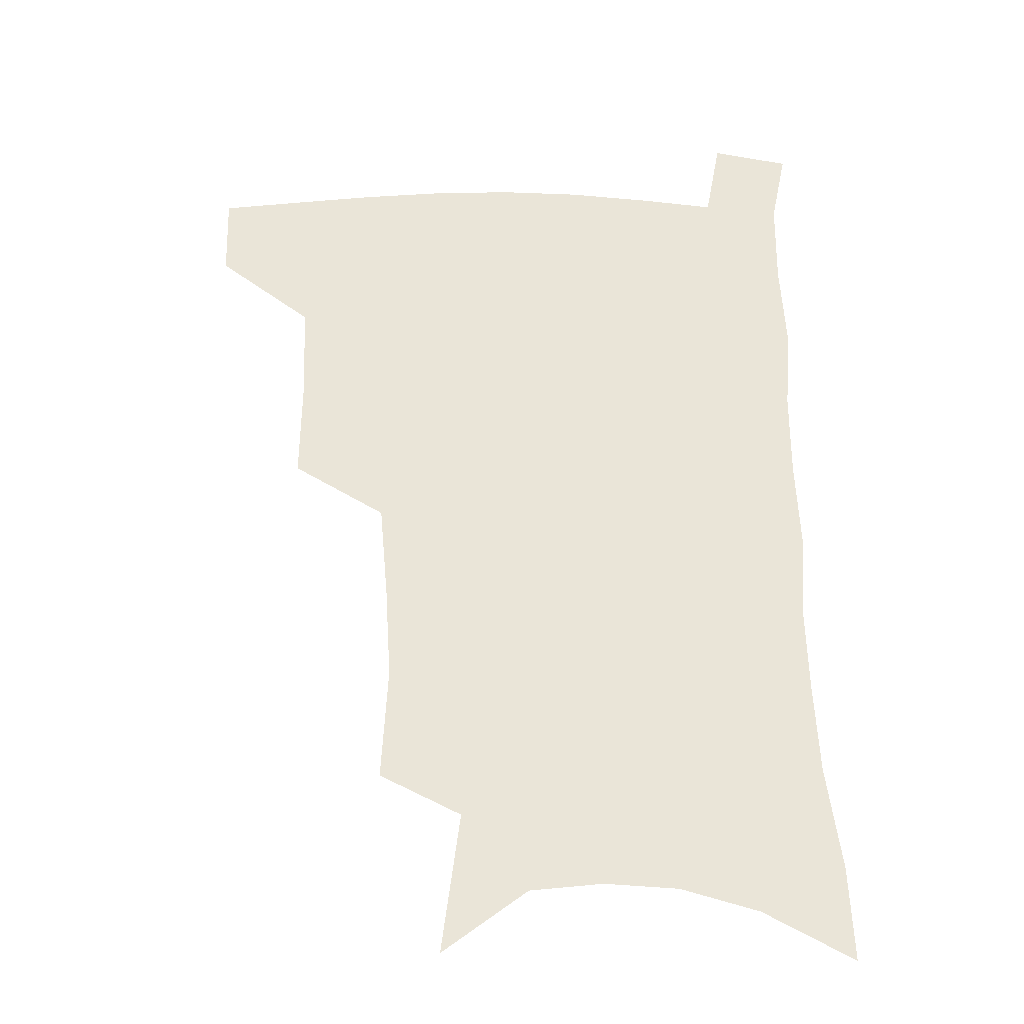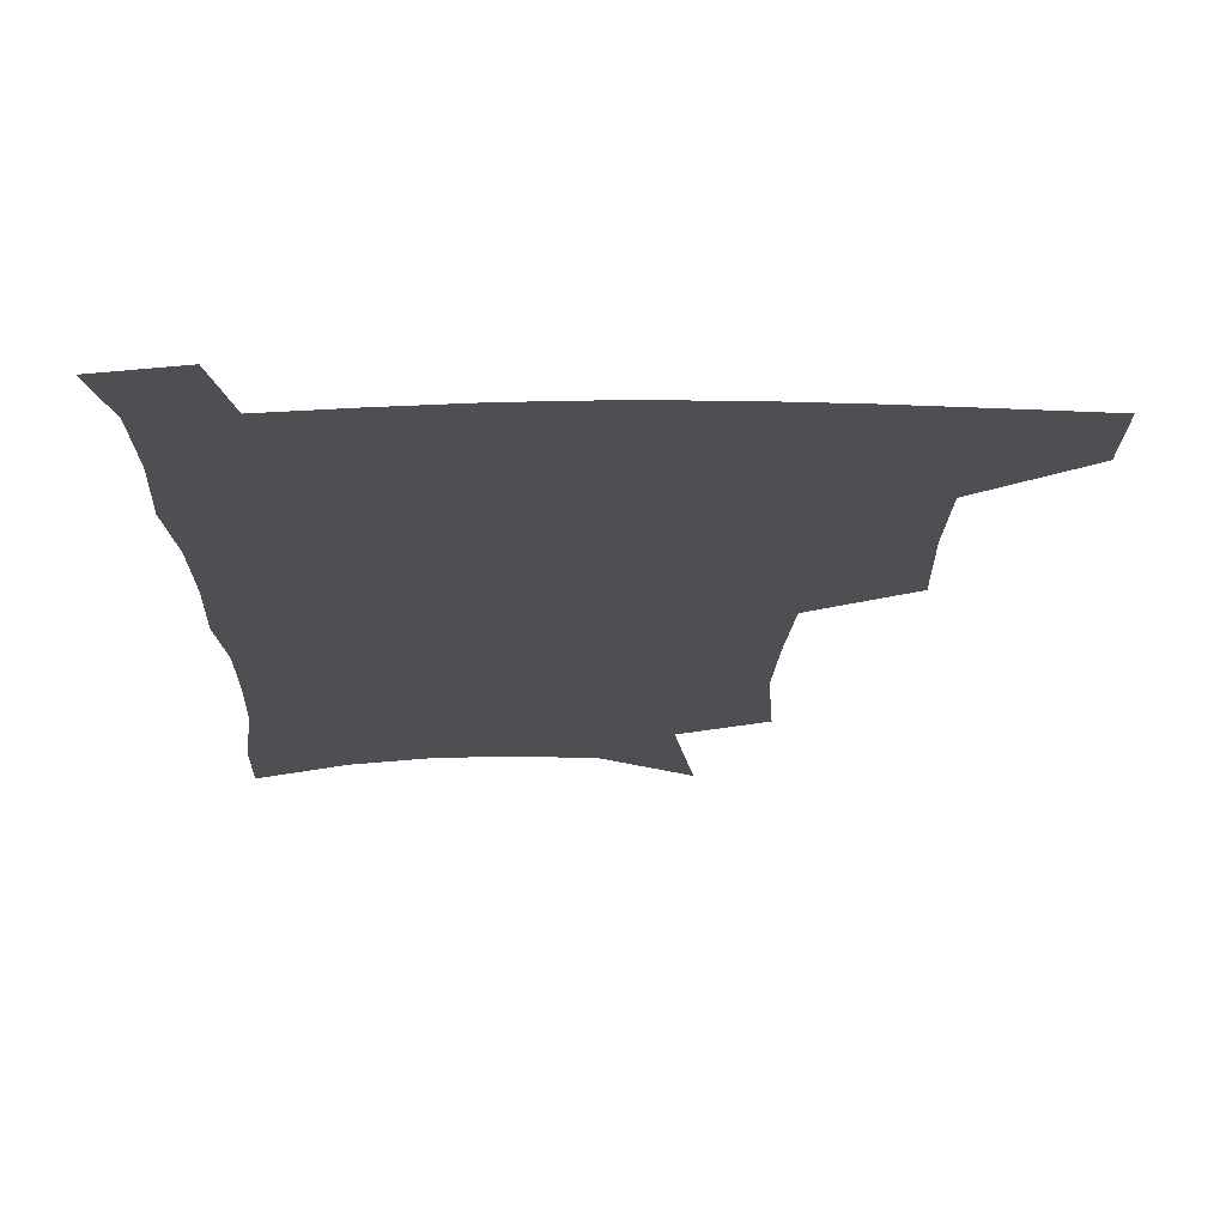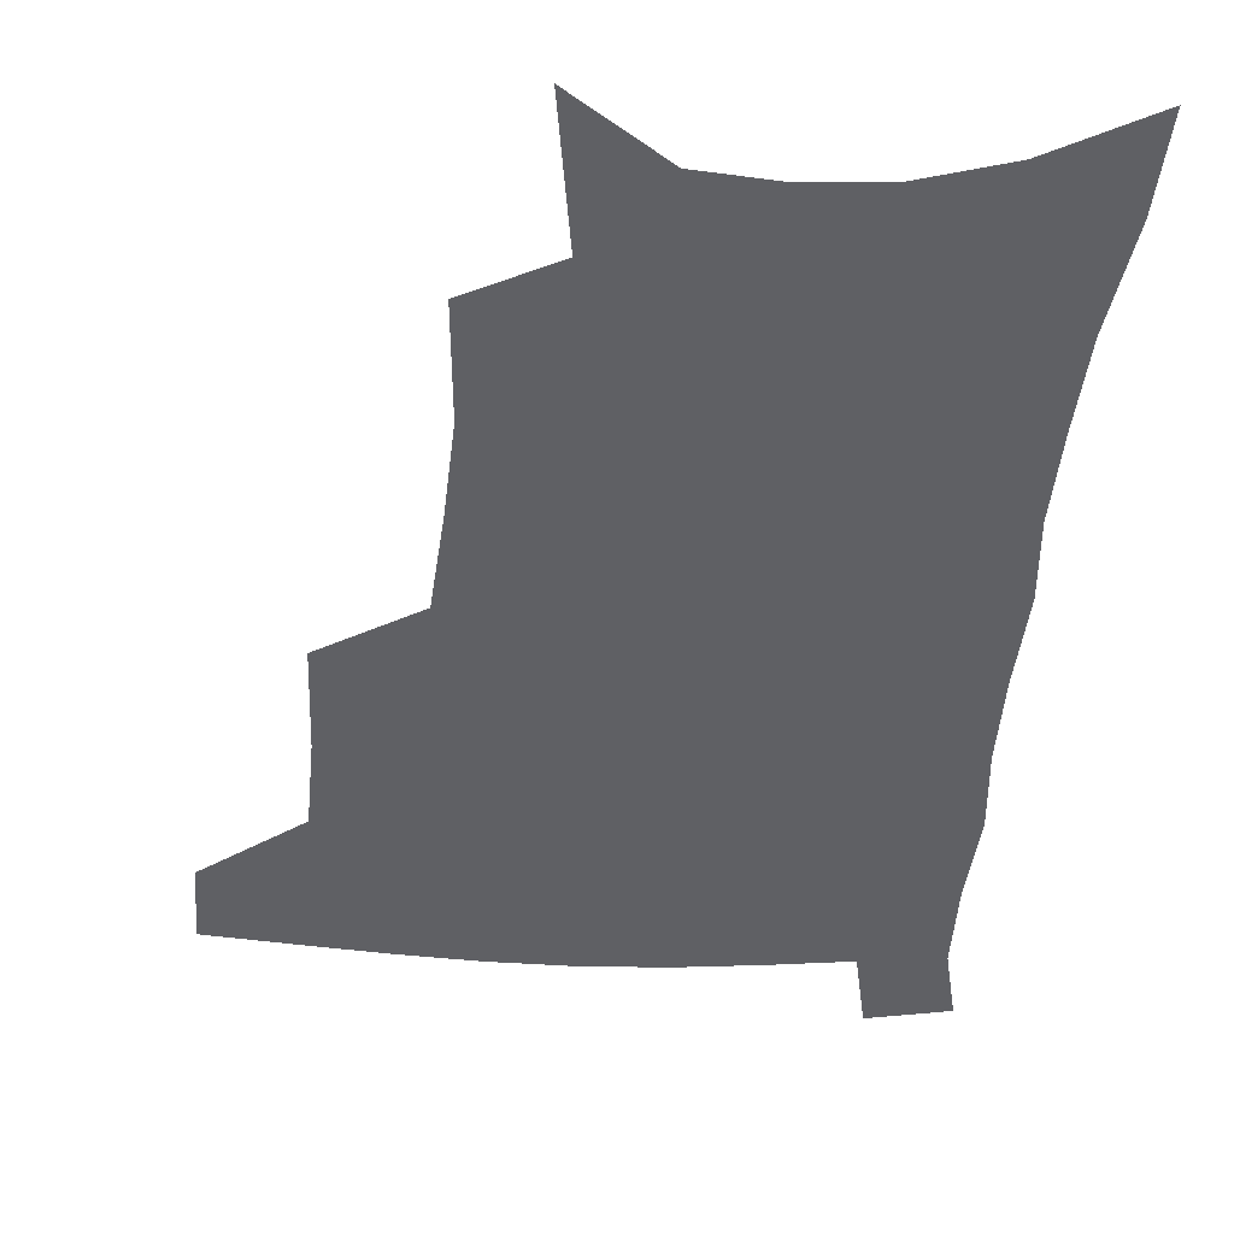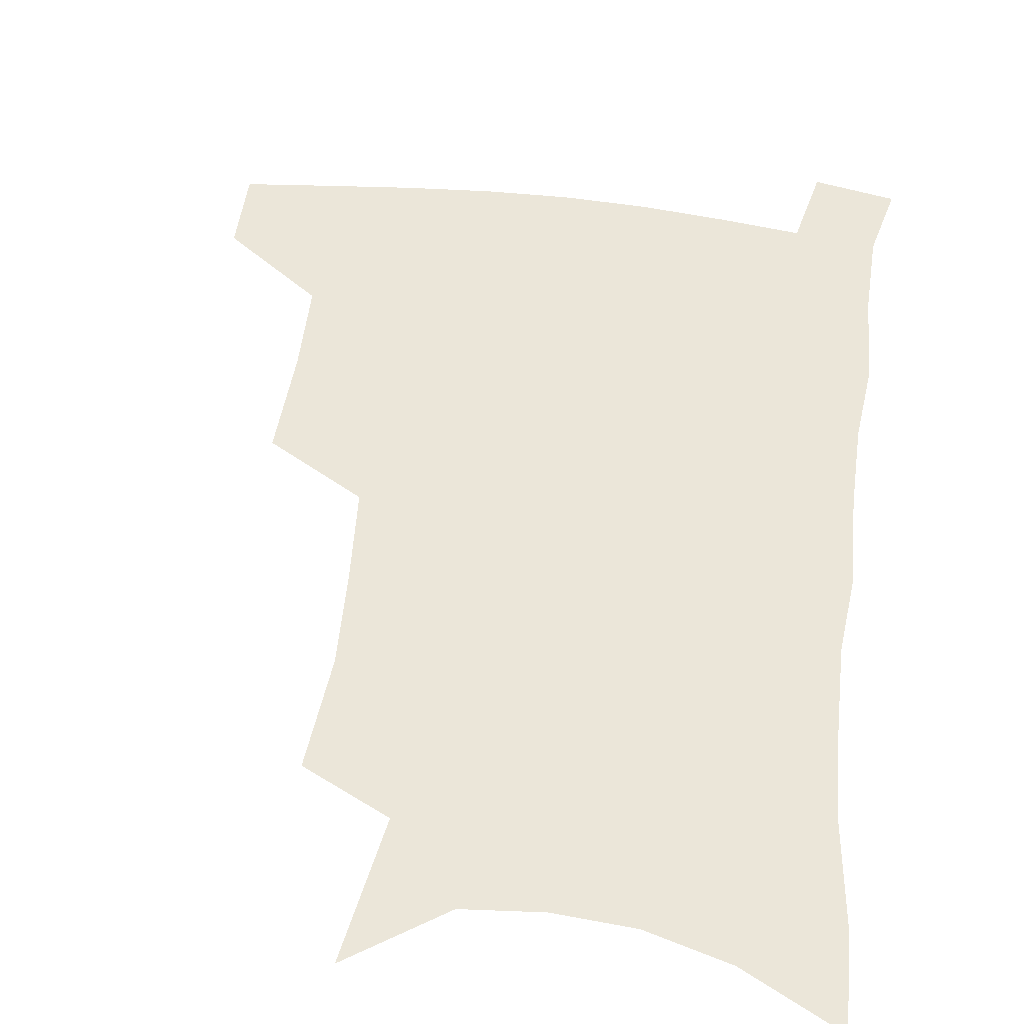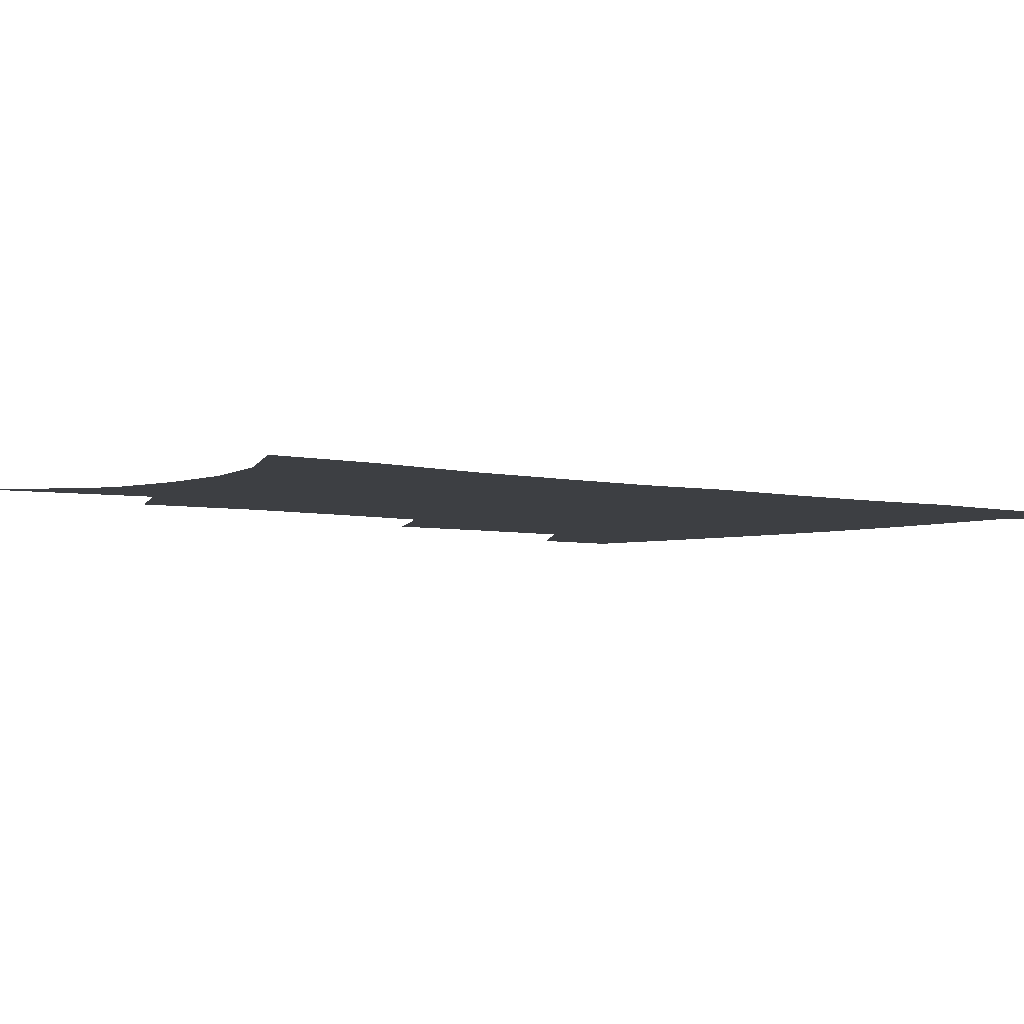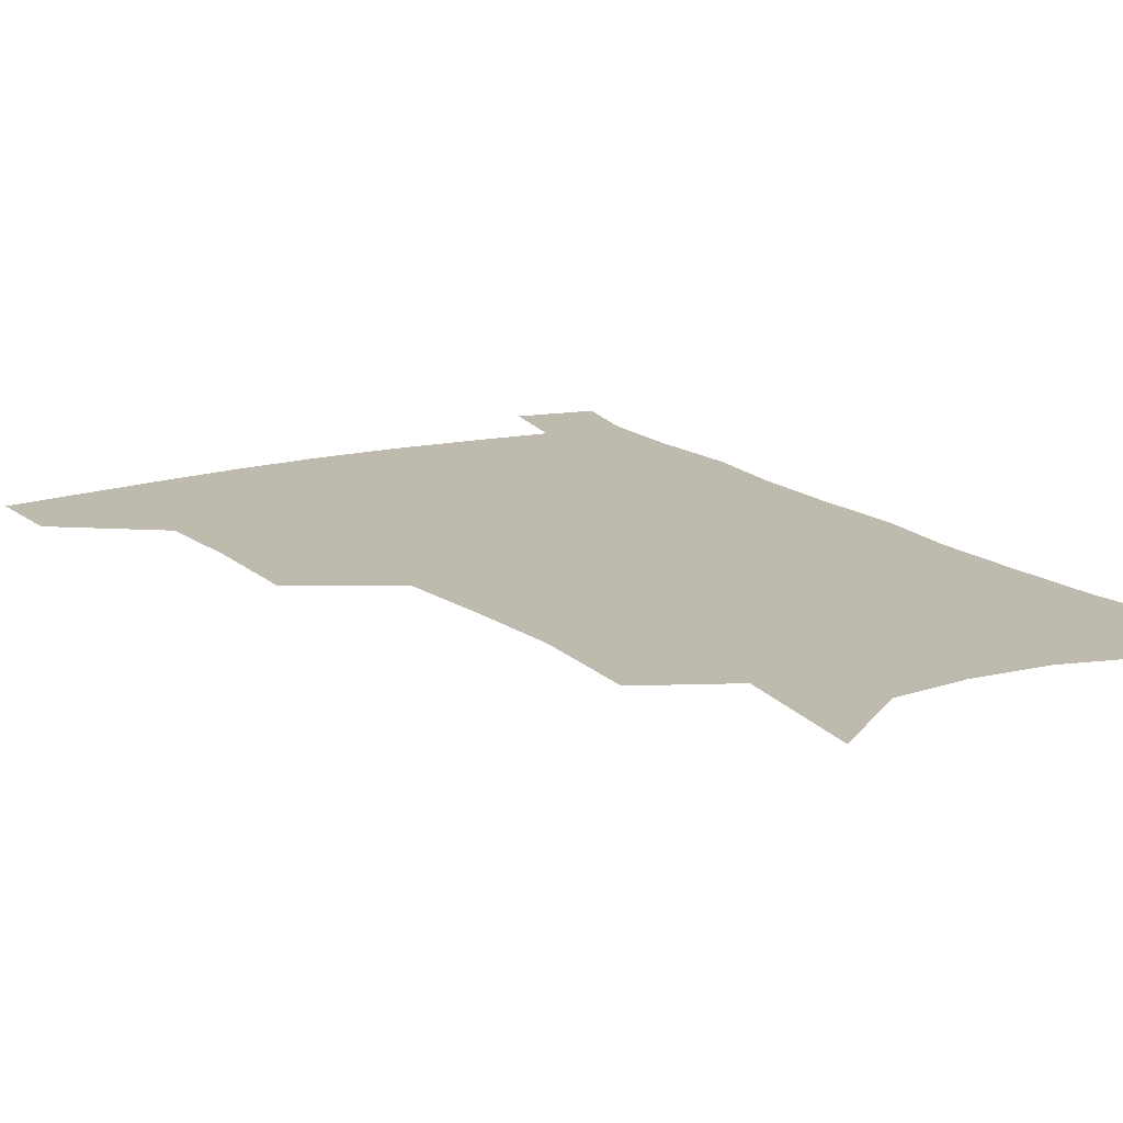
<metadata>
{"format":"obj","ext":"obj","renderer":"f3d","projection":"perspective","resolution":1024,"background":"white","views":[{"elev":-30.5,"azim":-0.4,"up":"+Y"},{"elev":-17.6,"azim":-179.5,"up":"+Z"},{"elev":-43.3,"azim":-3.4,"up":"+Z"},{"elev":47.8,"azim":8.2,"up":"+Z"},{"elev":-3.9,"azim":49.8,"up":"+Z"},{"elev":15.5,"azim":-30.7,"up":"+Z"}]}
</metadata>
<code>
v 485.1 475.3 0
v 484.4 505.2 0
v 519.6 377.4 0
v 520.2 416.2 0
v 518.9 449.5 0
v 517.3 479.2 0
v 513.8 508.5 0
v 555.5 248.2 0
v 557.8 289.1 0
v 555.8 322.6 0
v 552.7 357.4 0
v 551 393.3 0
v 548.7 423.2 0
v 548.2 454 0
v 546 482.1 0
v 542.7 511.5 0
v 578.3 182.3 0
v 584.9 233.2 0
v 583.6 267.3 0
v 584.1 307.1 0
v 581.3 337.2 0
v 578.8 368.2 0
v 578.1 401.2 0
v 577.4 430.3 0
v 576.5 457.3 0
v 575.2 483.8 0
v 571.6 513.7 0
v 608.8 205 0
v 609.5 243.1 0
v 607.8 274.6 0
v 607.1 313.5 0
v 605.2 343.4 0
v 604 375.4 0
v 603.2 404.5 0
v 602.9 432.5 0
v 602.7 458.7 0
v 602.5 484.8 0
v 600.3 514.4 0
v 634.9 207.6 0
v 633.3 246.7 0
v 631.7 280.8 0
v 630.1 314.8 0
v 628.7 347.7 0
v 628 376.4 0
v 627.6 405.7 0
v 627.6 434.7 0
v 628.4 459 0
v 629.2 484.7 0
v 628.8 513.3 0
v 661.4 205.8 0
v 658.3 242.7 0
v 655.6 278.5 0
v 653.2 314.2 0
v 652.4 344.5 0
v 652.4 373.1 0
v 652.6 401.6 0
v 652.2 431.5 0
v 653.5 457.9 0
v 655.3 483.9 0
v 658.1 510.3 0
v 689.3 197.5 0
v 683.7 237.4 0
v 680.8 272.1 0
v 679.6 304 0
v 677.8 336.5 0
v 677.8 366.5 0
v 677.7 396.5 0
v 678 425.8 0
v 679.8 453.2 0
v 681 481.1 0
v 685.2 506.8 0
v 690.6 536.2 0
v 721.5 179.9 0
v 720 213.6 0
v 714.7 250.9 0
v 712.9 283.6 0
v 712 315.6 0
v 714.1 344.6 0
v 712.4 377.9 0
v 712.3 409.6 0
v 714.6 439.1 0
v 712.5 472.1 0
v 712.7 503.6 0
v 718.2 530.5 0
f 5 6 1
f 1 6 2
f 6 7 2
f 11 12 3
f 3 12 4
f 12 13 4
f 4 13 5
f 13 14 5
f 5 14 6
f 14 15 6
f 6 15 7
f 15 16 7
f 18 19 8
f 8 19 9
f 19 20 9
f 9 20 10
f 20 21 10
f 10 21 11
f 21 22 11
f 11 22 12
f 22 23 12
f 12 23 13
f 23 24 13
f 13 24 14
f 24 25 14
f 14 25 15
f 25 26 15
f 15 26 16
f 26 27 16
f 17 28 18
f 28 29 18
f 18 29 19
f 29 30 19
f 19 30 20
f 30 31 20
f 20 31 21
f 31 32 21
f 21 32 22
f 32 33 22
f 22 33 23
f 33 34 23
f 23 34 24
f 34 35 24
f 24 35 25
f 35 36 25
f 25 36 26
f 36 37 26
f 26 37 27
f 37 38 27
f 28 39 29
f 39 40 29
f 29 40 30
f 40 41 30
f 30 41 31
f 41 42 31
f 31 42 32
f 42 43 32
f 32 43 33
f 43 44 33
f 33 44 34
f 44 45 34
f 34 45 35
f 45 46 35
f 35 46 36
f 46 47 36
f 36 47 37
f 47 48 37
f 37 48 38
f 48 49 38
f 39 50 40
f 50 51 40
f 40 51 41
f 51 52 41
f 41 52 42
f 52 53 42
f 42 53 43
f 53 54 43
f 43 54 44
f 54 55 44
f 44 55 45
f 55 56 45
f 45 56 46
f 56 57 46
f 46 57 47
f 57 58 47
f 47 58 48
f 58 59 48
f 48 59 49
f 59 60 49
f 50 61 51
f 61 62 51
f 51 62 52
f 62 63 52
f 52 63 53
f 63 64 53
f 53 64 54
f 64 65 54
f 54 65 55
f 65 66 55
f 55 66 56
f 66 67 56
f 56 67 57
f 67 68 57
f 57 68 58
f 68 69 58
f 58 69 59
f 69 70 59
f 59 70 60
f 70 71 60
f 61 73 62
f 73 74 62
f 62 74 63
f 74 75 63
f 63 75 64
f 75 76 64
f 64 76 65
f 76 77 65
f 65 77 66
f 77 78 66
f 66 78 67
f 78 79 67
f 67 79 68
f 79 80 68
f 68 80 69
f 80 81 69
f 69 81 70
f 81 82 70
f 70 82 71
f 82 83 71
f 71 83 72
f 83 84 72

</code>
